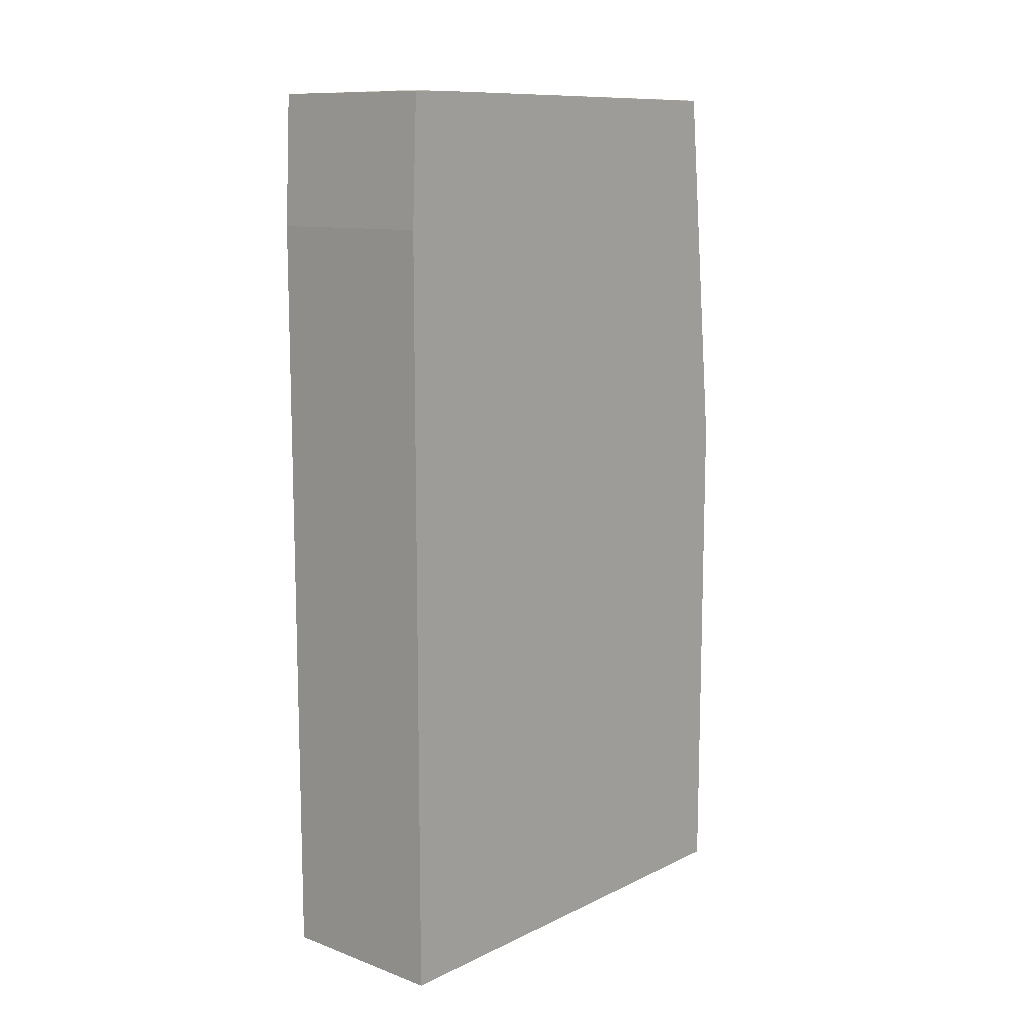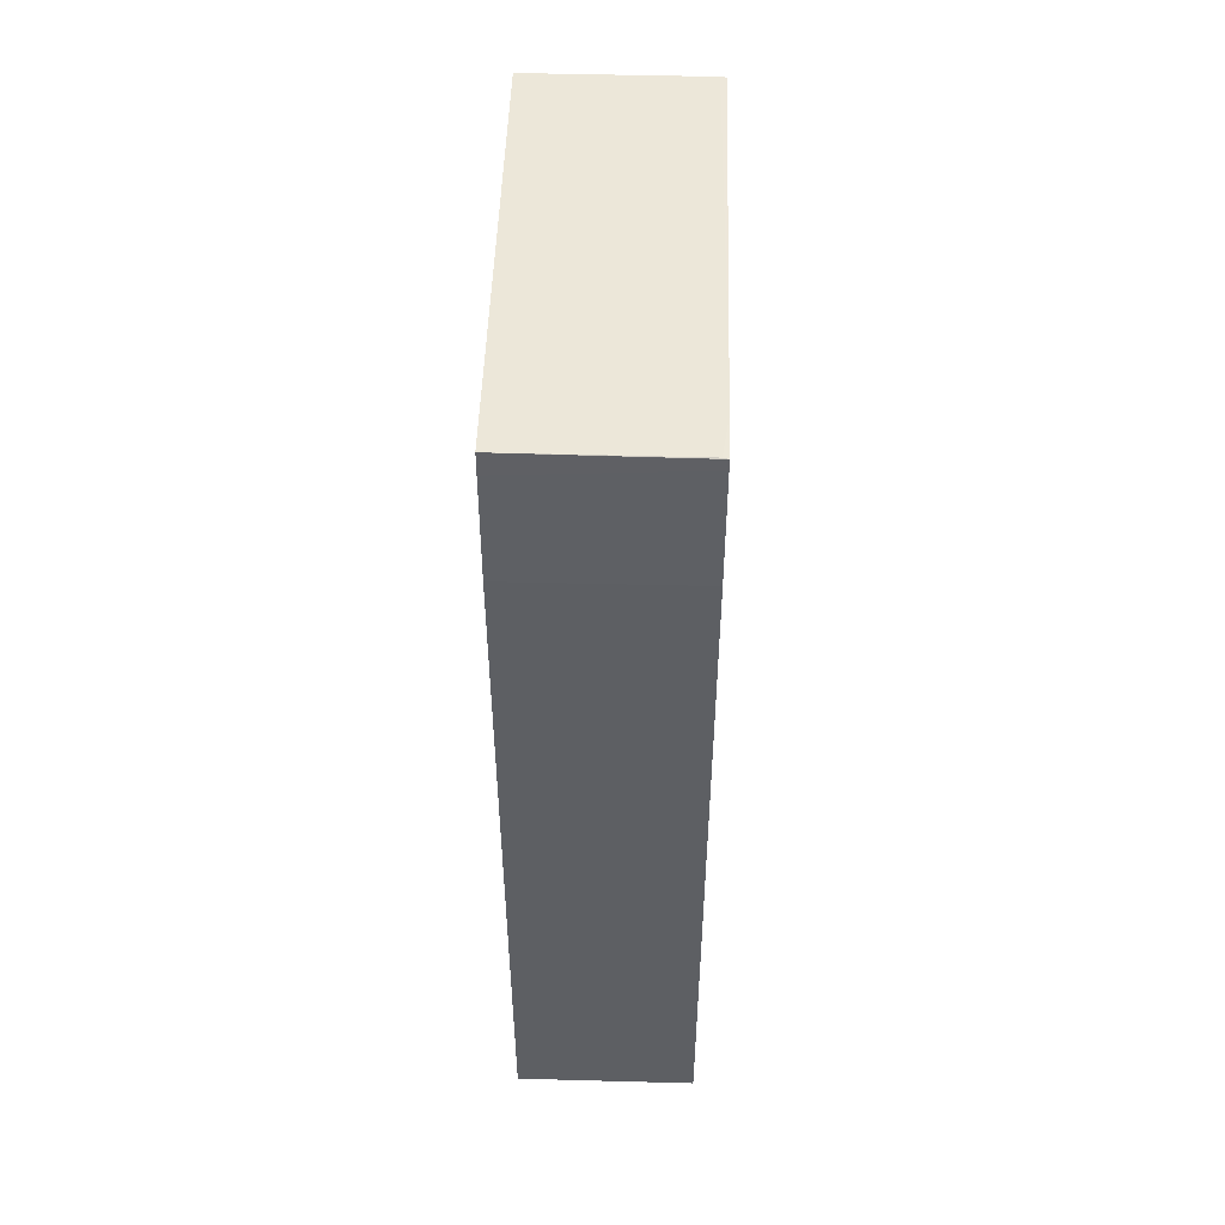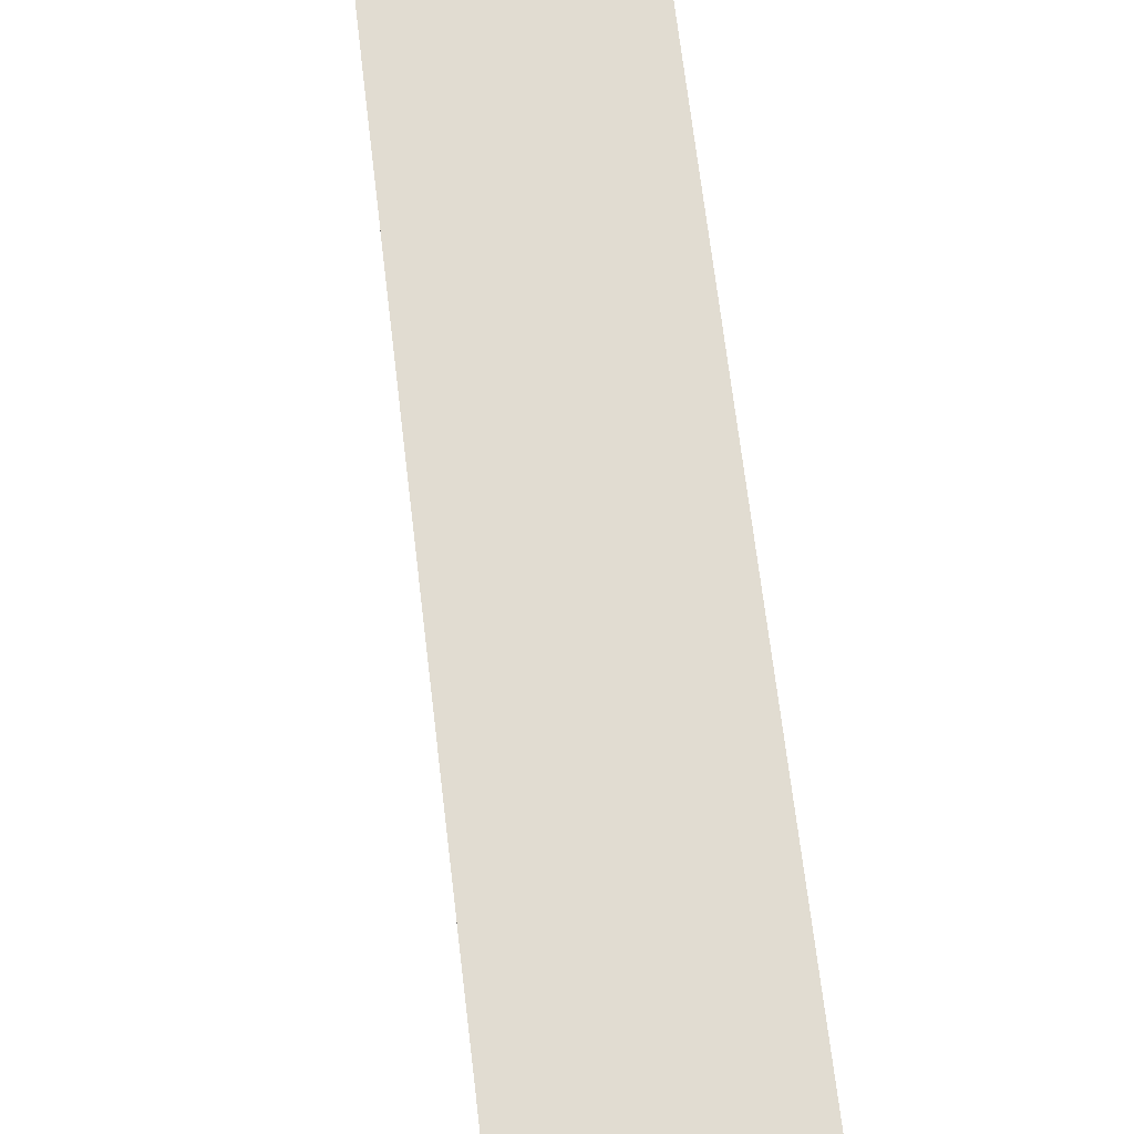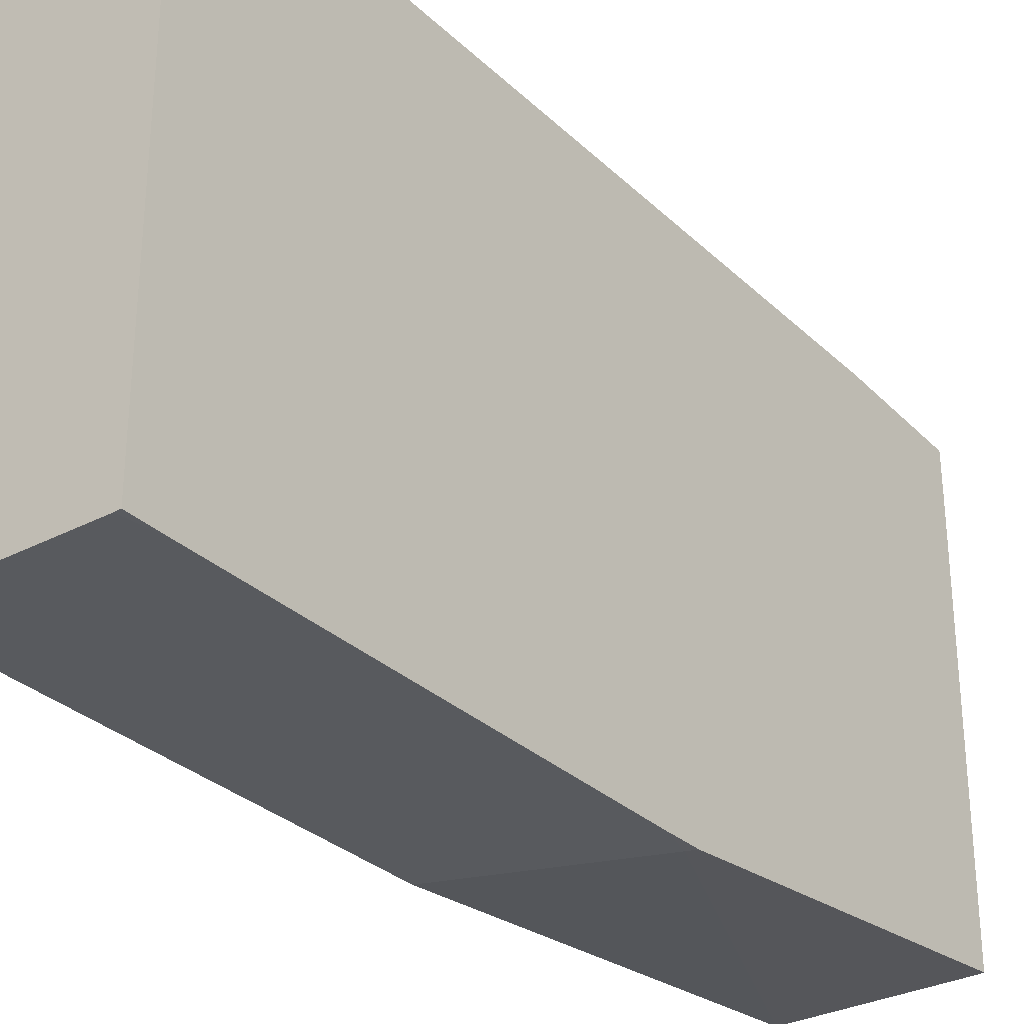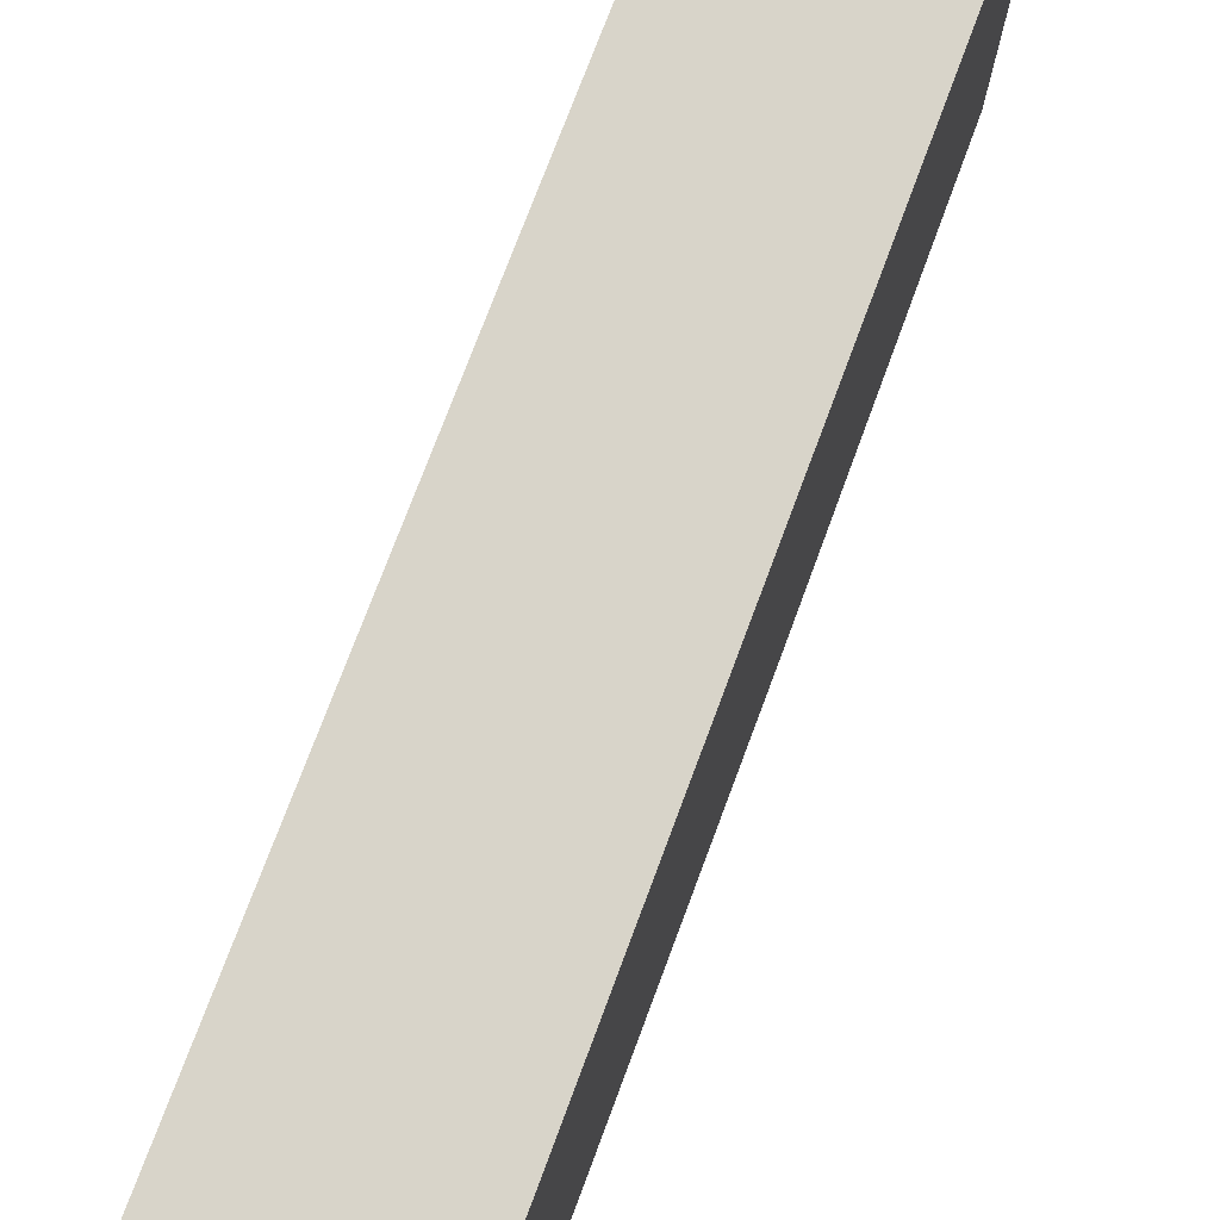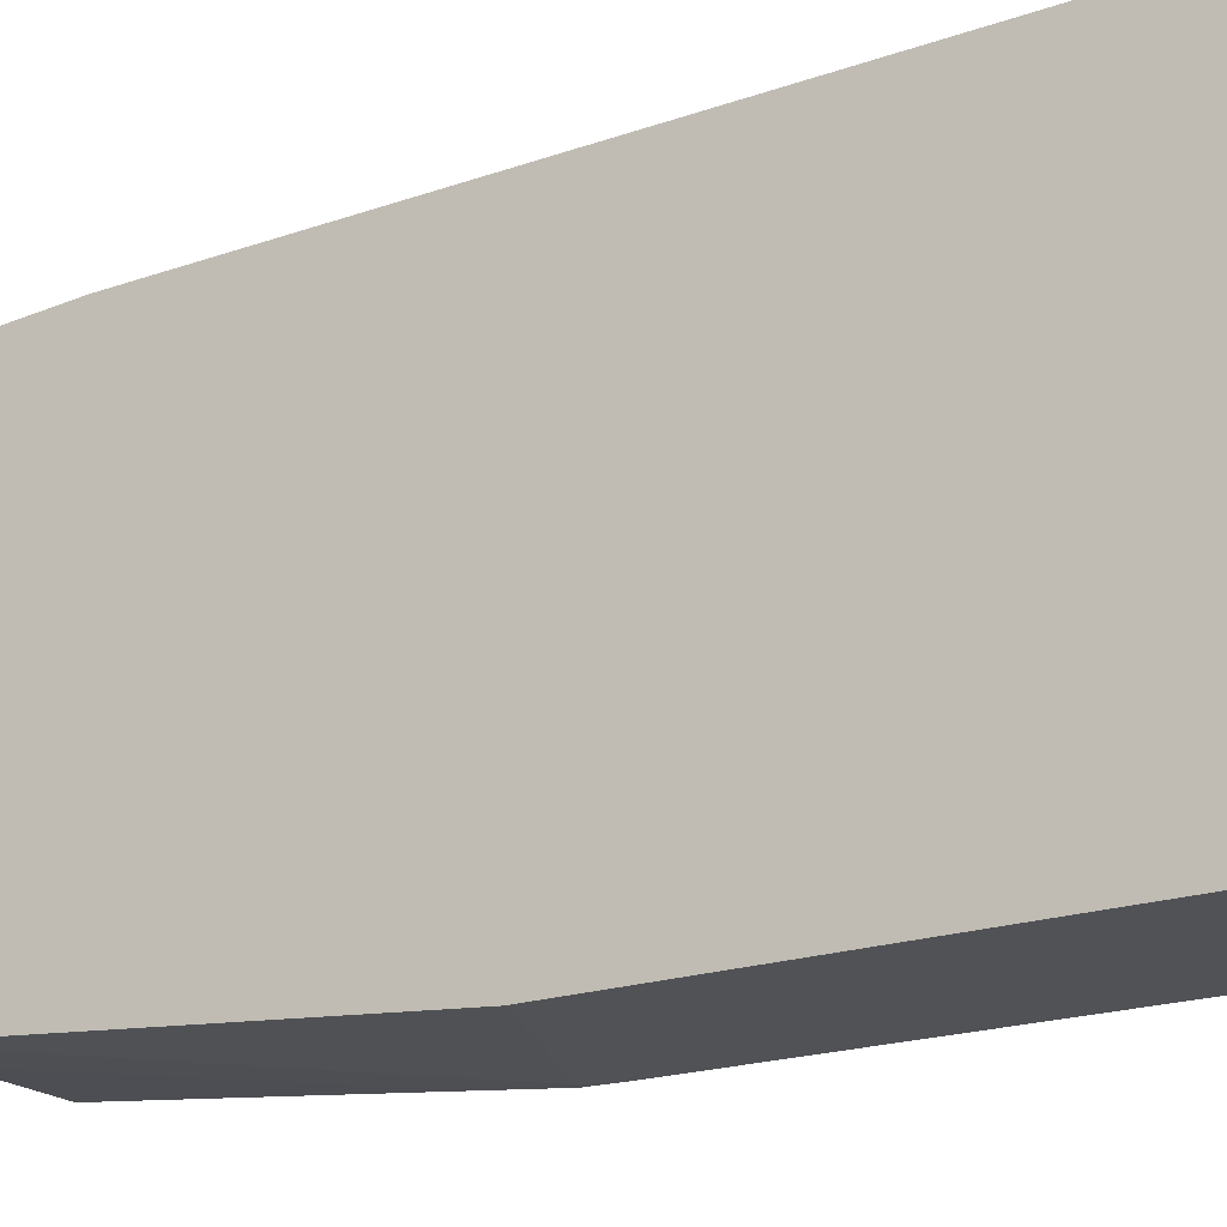
<metadata>
{"format":"obj","ext":"obj","renderer":"f3d","projection":"perspective","resolution":1024,"background":"white","views":[{"elev":11.2,"azim":-138.7,"up":"+Z"},{"elev":49.7,"azim":-178.3,"up":"+Z"},{"elev":69.1,"azim":173.2,"up":"+Y"},{"elev":-30.7,"azim":-143.0,"up":"+Y"},{"elev":75.2,"azim":-159.5,"up":"+Y"},{"elev":-20.7,"azim":122.0,"up":"+Y"}]}
</metadata>
<code>
o fixed_holes_collision_geom_124
v 0.03744 0.000215 0.001976
v 0.04075 0.000215 0.001976
v 0.03734 0.000215 0.002745
v 0.03734 0.00022 0.001976
v 0.04075 0.009523 0.001976
v 0.04075 0.000215 0.01079
v 0.03734 0.000215 0.01139
v 0.03734 0.009523 0.001976
v 0.04075 0.009523 0.01668
v 0.04075 0.000924 0.01918
v 0.0375 0.000215 0.01199
v 0.03734 0.000225 0.01207
v 0.03734 0.009523 0.0167
v 0.03734 0.009417 0.01917
v 0.04075 0.009399 0.01918
v 0.03744 0.000924 0.01918
v 0.03734 0.000924 0.01917
v 0.03734 0.008588 0.01918
v 0.03744 0.0094 0.01918
v 0.03734 0.007762 0.01918
f 1 2 6
f 1 6 11
f 1 11 7
f 1 7 3
f 1 3 4
f 1 4 8
f 1 8 5
f 1 5 2
f 2 5 9
f 2 9 15
f 2 15 10
f 2 10 6
f 3 7 12
f 3 12 17
f 3 17 20
f 3 20 18
f 3 18 14
f 3 14 13
f 3 13 8
f 3 8 4
f 5 8 13
f 5 13 9
f 6 10 11
f 7 11 12
f 9 13 14
f 9 14 15
f 10 15 19
f 10 19 18
f 10 18 20
f 10 20 16
f 10 16 11
f 11 16 12
f 12 16 17
f 14 18 19
f 14 19 15
f 16 20 17

</code>
